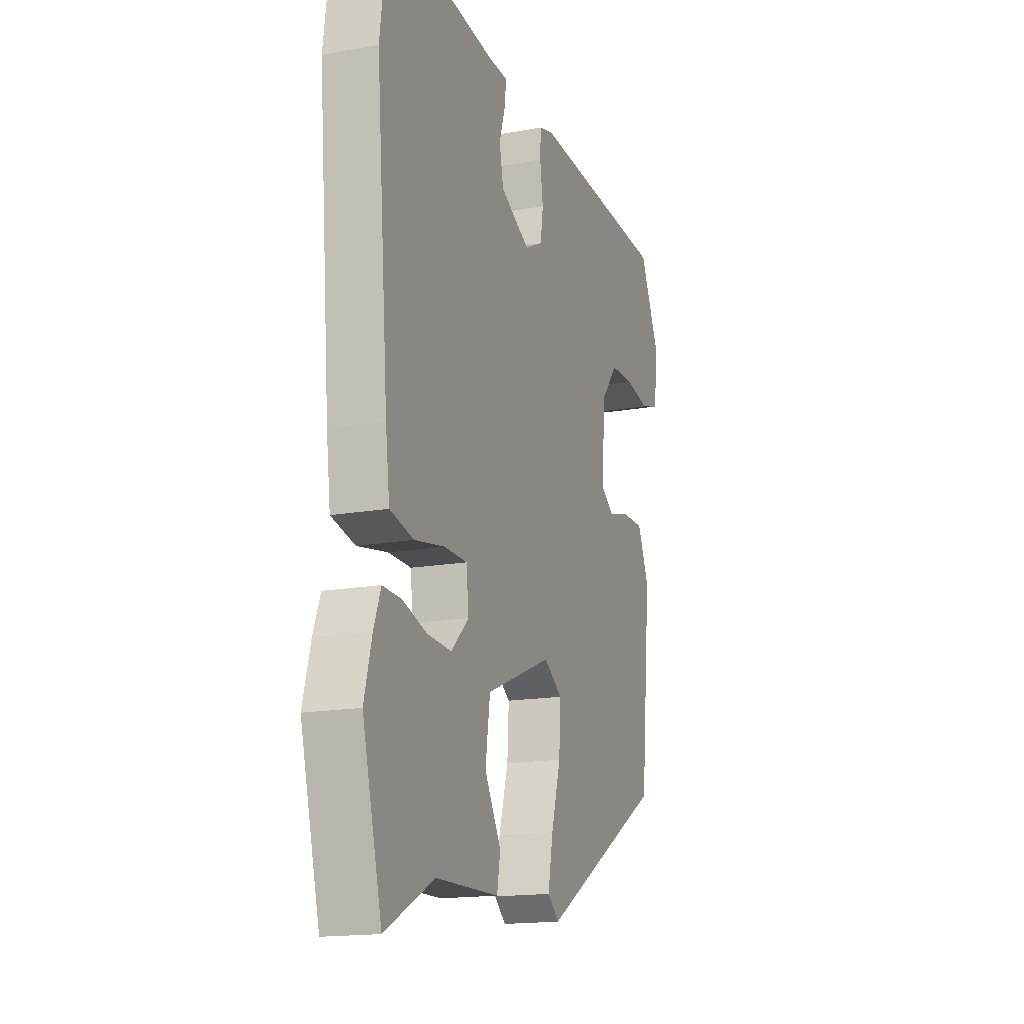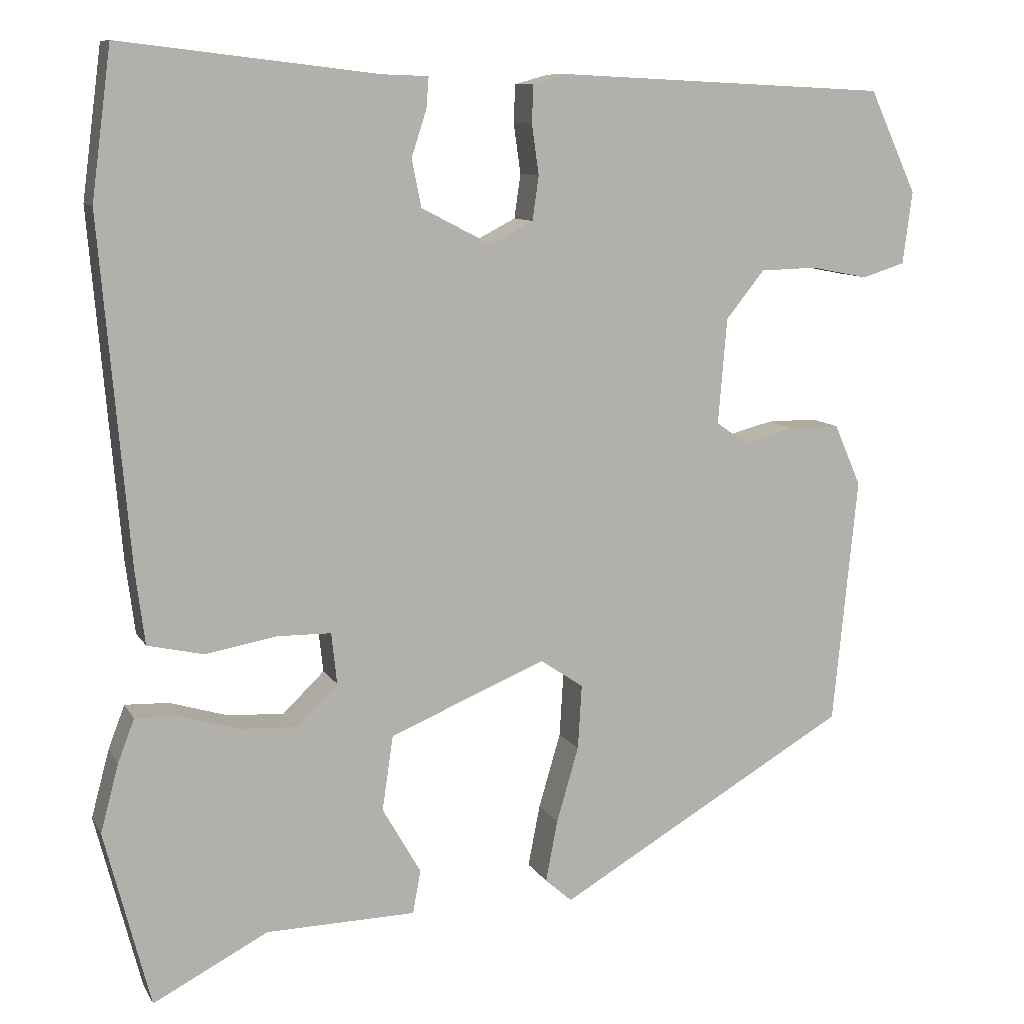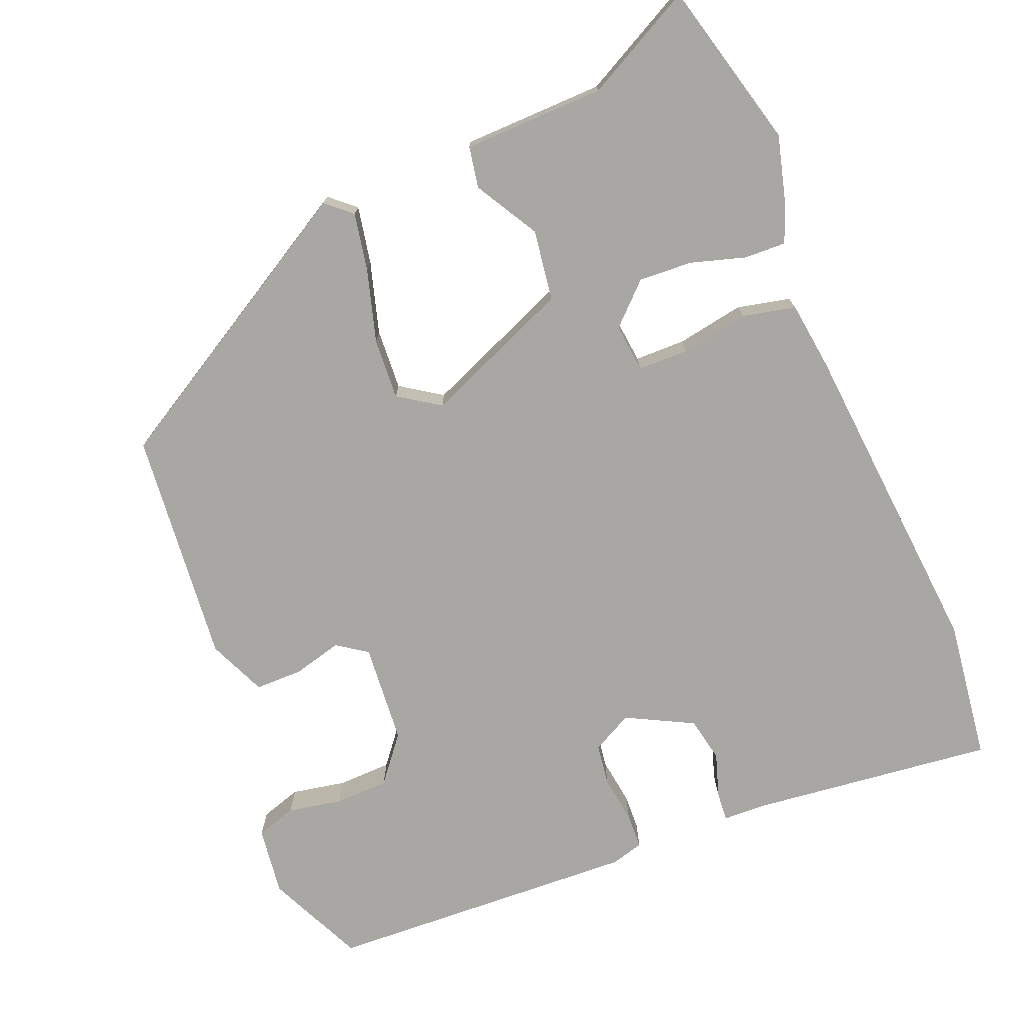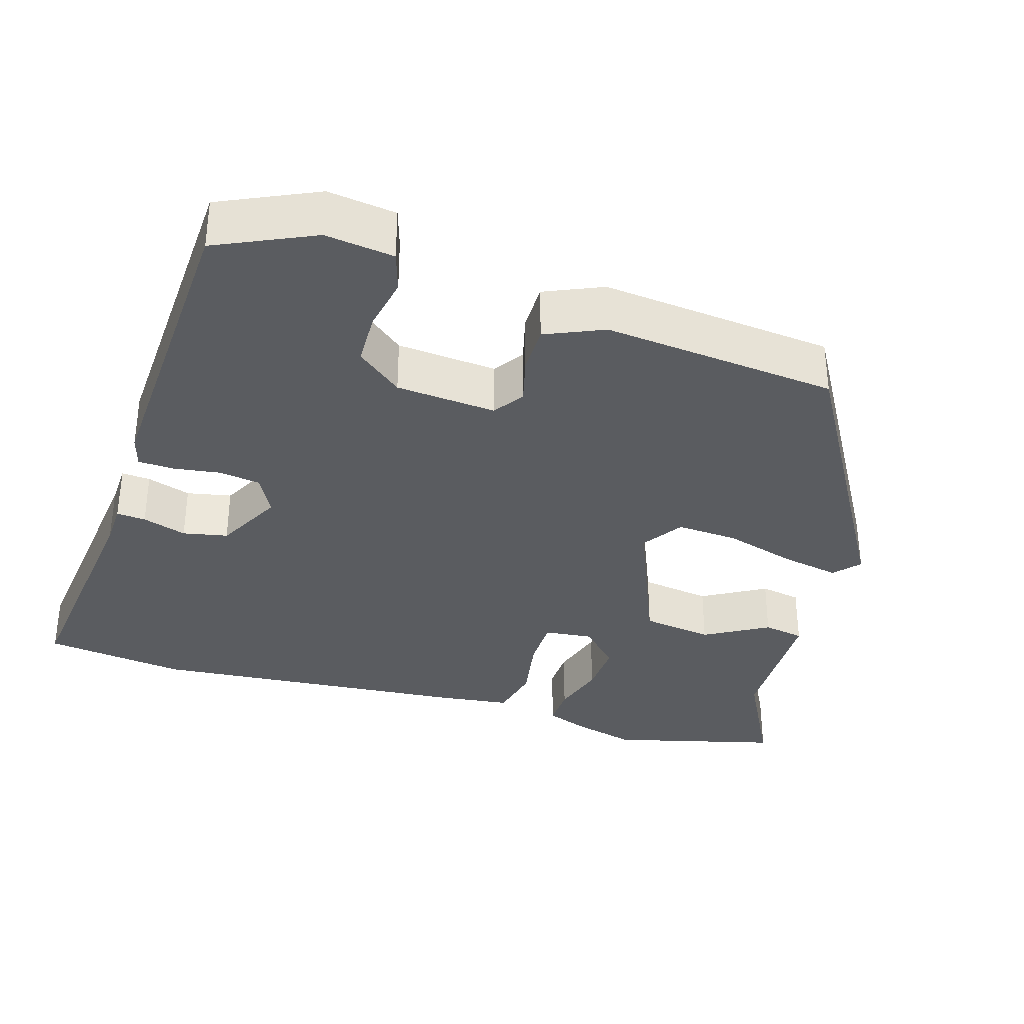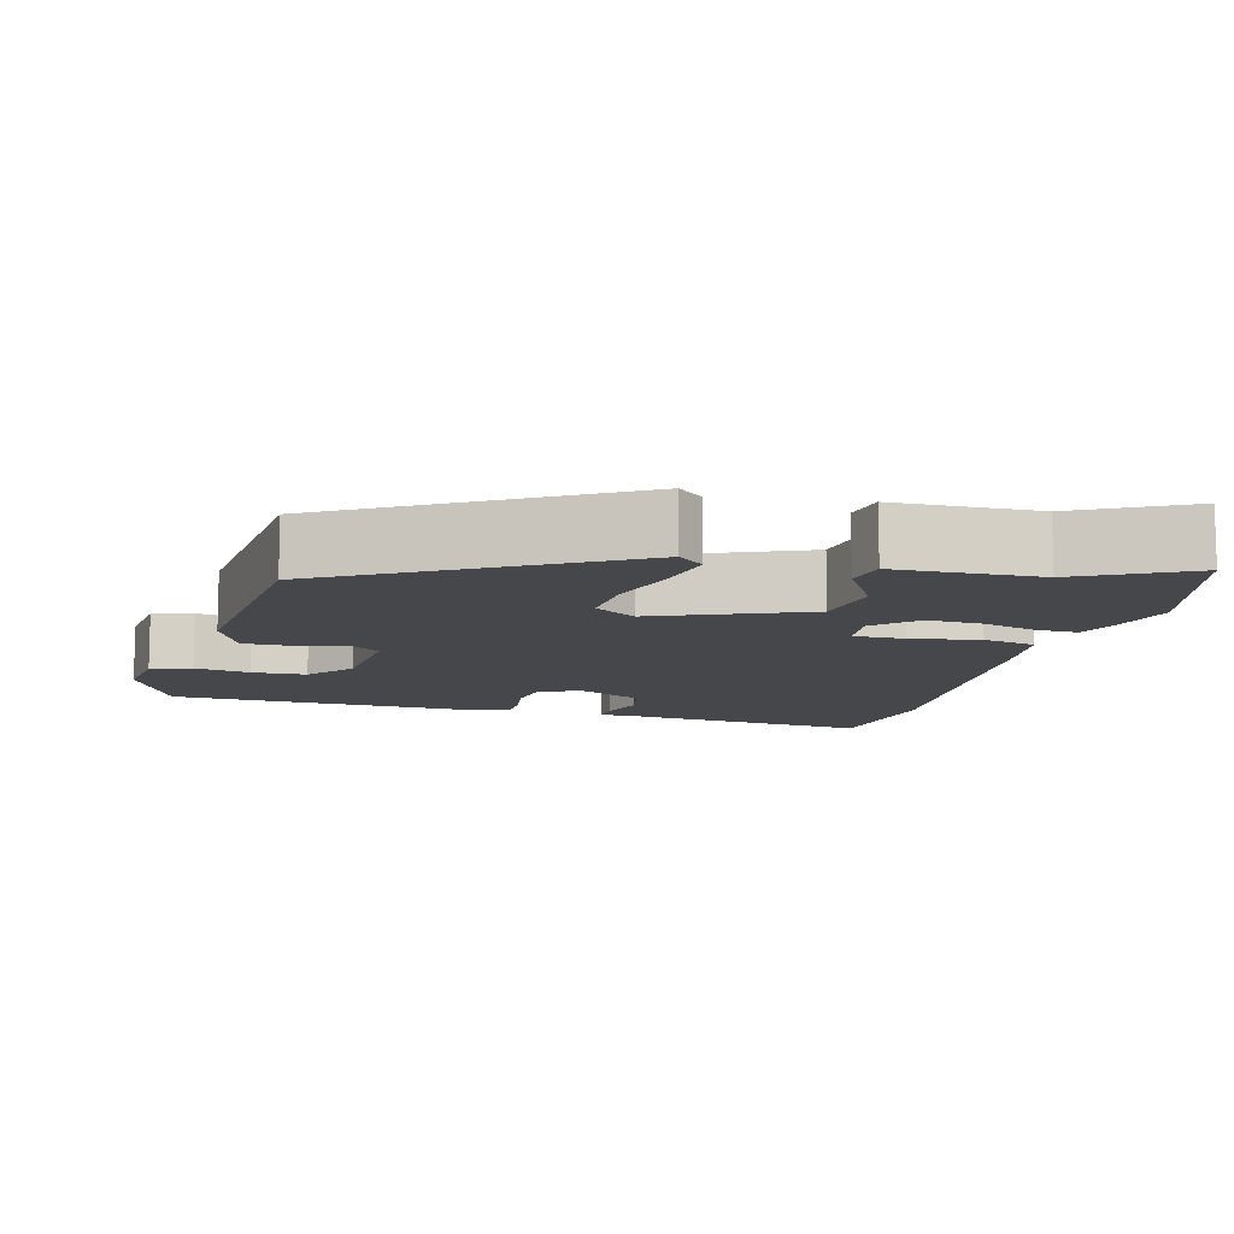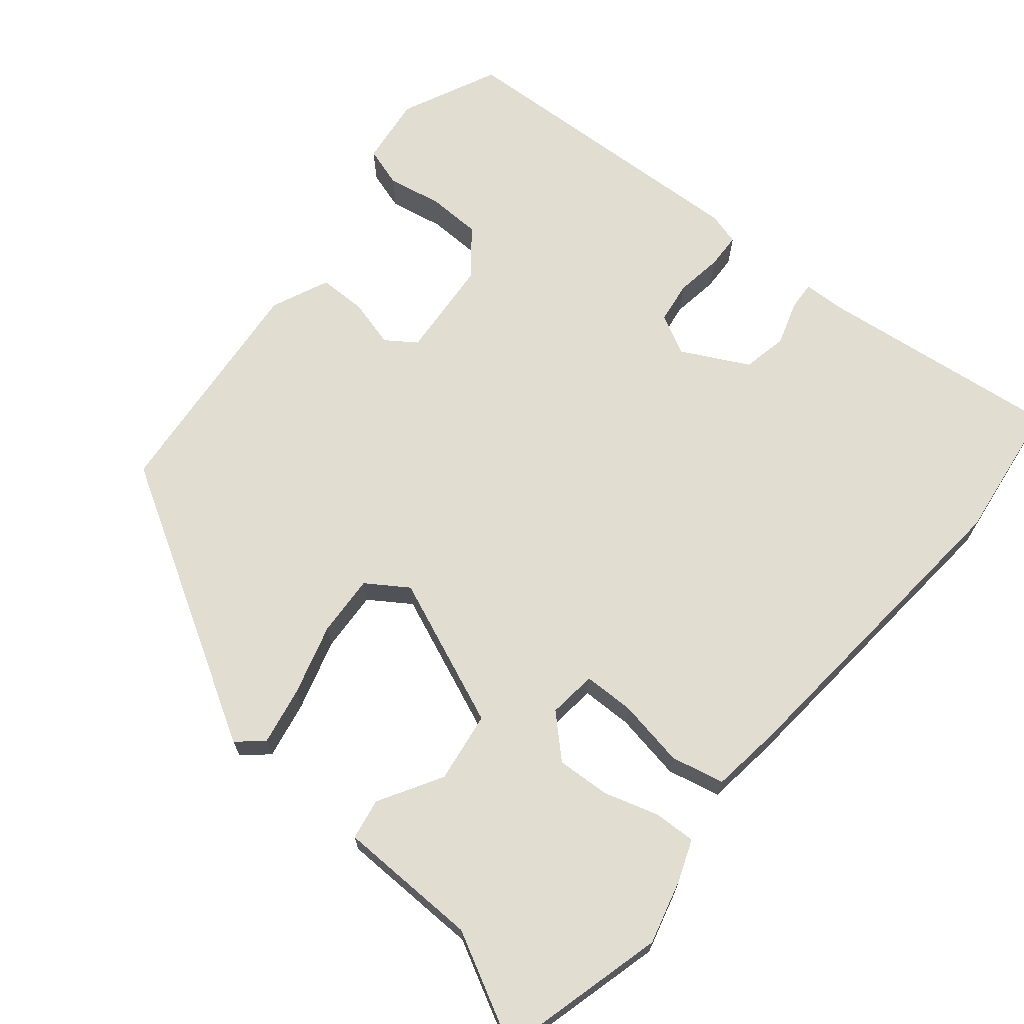
<metadata>
{"format":"obj","ext":"obj","renderer":"f3d","projection":"perspective","resolution":1024,"background":"white","views":[{"elev":-16.4,"azim":-69.8,"up":"+Z"},{"elev":9.7,"azim":-18.6,"up":"+Z"},{"elev":-74.6,"azim":-157.7,"up":"+Y"},{"elev":-34.4,"azim":73.0,"up":"+Y"},{"elev":-10.6,"azim":165.5,"up":"+Y"},{"elev":68.4,"azim":-140.4,"up":"+Y"}]}
</metadata>
<code>
v -0.517 0.07 0.371
v -0.492 0.07 0.561
v -0.166 0.07 0.523
v -0.108 0.07 0.521
v -0.111 0.07 0.482
v -0.13 0.07 0.423
v -0.118 0.07 0.363
v -0.029 0.07 0.317
v 0.025 0.07 0.345
v 0.033 0.07 0.401
v 0.024 0.07 0.464
v 0.026 0.07 0.512
v 0.069 0.07 0.524
v 0.489 0.07 0.504
v 0.549 0.07 0.374
v 0.537 0.07 0.282
v 0.483 0.07 0.265
v 0.41 0.07 0.279
v 0.338 0.07 0.277
v 0.289 0.07 0.216
v 0.278 0.07 0.082
v 0.318 0.07 0.054
v 0.383 0.07 0.071
v 0.447 0.07 0.071
v 0.481 0.07 -0.007
v 0.45 0.07 -0.321
v 0.079 0.07 -0.537
v 0.045 0.07 -0.507
v 0.06 0.07 -0.429
v 0.088 0.07 -0.333
v 0.093 0.07 -0.251
v 0.038 0.07 -0.214
v -0.16 0.07 -0.296
v -0.174 0.07 -0.391
v -0.125 0.07 -0.476
v -0.135 0.07 -0.531
v -0.325 0.07 -0.535
v -0.471 0.07 -0.611
v -0.529 0.07 -0.387
v -0.506 0.07 -0.301
v -0.485 0.07 -0.246
v -0.429 0.07 -0.248
v -0.356 0.07 -0.27
v -0.284 0.07 -0.274
v -0.231 0.07 -0.223
v -0.238 0.07 -0.158
v -0.306 0.07 -0.157
v -0.397 0.07 -0.173
v -0.468 0.07 -0.157
v -0.48 0.07 -0.063
v -0.517 0 0.371
v -0.492 0 0.561
v -0.166 0 0.523
v -0.108 0 0.521
v -0.111 0 0.482
v -0.13 0 0.423
v -0.118 0 0.363
v -0.029 0 0.317
v 0.025 0 0.345
v 0.033 0 0.401
v 0.024 0 0.464
v 0.026 0 0.512
v 0.069 0 0.524
v 0.489 0 0.504
v 0.549 0 0.374
v 0.537 0 0.282
v 0.483 0 0.265
v 0.41 0 0.279
v 0.338 0 0.277
v 0.289 0 0.216
v 0.278 0 0.082
v 0.318 0 0.054
v 0.383 0 0.071
v 0.447 0 0.071
v 0.481 0 -0.007
v 0.45 0 -0.321
v 0.079 0 -0.537
v 0.045 0 -0.507
v 0.06 0 -0.429
v 0.088 0 -0.333
v 0.093 0 -0.251
v 0.038 0 -0.214
v -0.16 0 -0.296
v -0.174 0 -0.391
v -0.125 0 -0.476
v -0.135 0 -0.531
v -0.325 0 -0.535
v -0.471 0 -0.611
v -0.529 0 -0.387
v -0.506 0 -0.301
v -0.485 0 -0.246
v -0.429 0 -0.248
v -0.356 0 -0.27
v -0.284 0 -0.274
v -0.231 0 -0.223
v -0.238 0 -0.158
v -0.306 0 -0.157
v -0.397 0 -0.173
v -0.468 0 -0.157
v -0.48 0 -0.063
f 47 48 49 50
f 46 47 50 1
f 40 41 42 43
f 40 43 44
f 37 38 39 40
f 37 40 44
f 34 35 36 37
f 33 34 37 44
f 32 33 44 45
f 27 28 29 30
f 27 30 31
f 26 27 31
f 25 26 31 32
f 22 23 24 25
f 15 16 17 18
f 15 18 19
f 14 15 19
f 13 14 19 20
f 10 11 12 13
f 9 10 13 20
f 3 4 5 6
f 3 6 7
f 46 1 2 3
f 46 3 7
f 45 46 7 8
f 22 25 32 45
f 21 22 45
f 20 21 45
f 8 9 20 45
f 100 99 98 97
f 51 100 97 96
f 93 92 91 90
f 94 93 90
f 90 89 88 87
f 94 90 87
f 87 86 85 84
f 94 87 84 83
f 95 94 83 82
f 80 79 78 77
f 81 80 77
f 81 77 76
f 82 81 76 75
f 75 74 73 72
f 68 67 66 65
f 69 68 65
f 69 65 64
f 70 69 64 63
f 63 62 61 60
f 70 63 60 59
f 56 55 54 53
f 57 56 53
f 53 52 51 96
f 57 53 96
f 58 57 96 95
f 95 82 75 72
f 95 72 71
f 95 71 70
f 95 70 59 58
f 1 51 52 2
f 2 52 53 3
f 3 53 54 4
f 4 54 55 5
f 5 55 56 6
f 6 56 57 7
f 7 57 58 8
f 8 58 59 9
f 9 59 60 10
f 10 60 61 11
f 11 61 62 12
f 12 62 63 13
f 13 63 64 14
f 14 64 65 15
f 15 65 66 16
f 16 66 67 17
f 17 67 68 18
f 18 68 69 19
f 19 69 70 20
f 20 70 71 21
f 21 71 72 22
f 22 72 73 23
f 23 73 74 24
f 24 74 75 25
f 25 75 76 26
f 26 76 77 27
f 27 77 78 28
f 28 78 79 29
f 29 79 80 30
f 30 80 81 31
f 31 81 82 32
f 32 82 83 33
f 33 83 84 34
f 34 84 85 35
f 35 85 86 36
f 36 86 87 37
f 37 87 88 38
f 38 88 89 39
f 39 89 90 40
f 40 90 91 41
f 41 91 92 42
f 42 92 93 43
f 43 93 94 44
f 44 94 95 45
f 45 95 96 46
f 46 96 97 47
f 47 97 98 48
f 48 98 99 49
f 49 99 100 50
f 50 100 51 1

</code>
